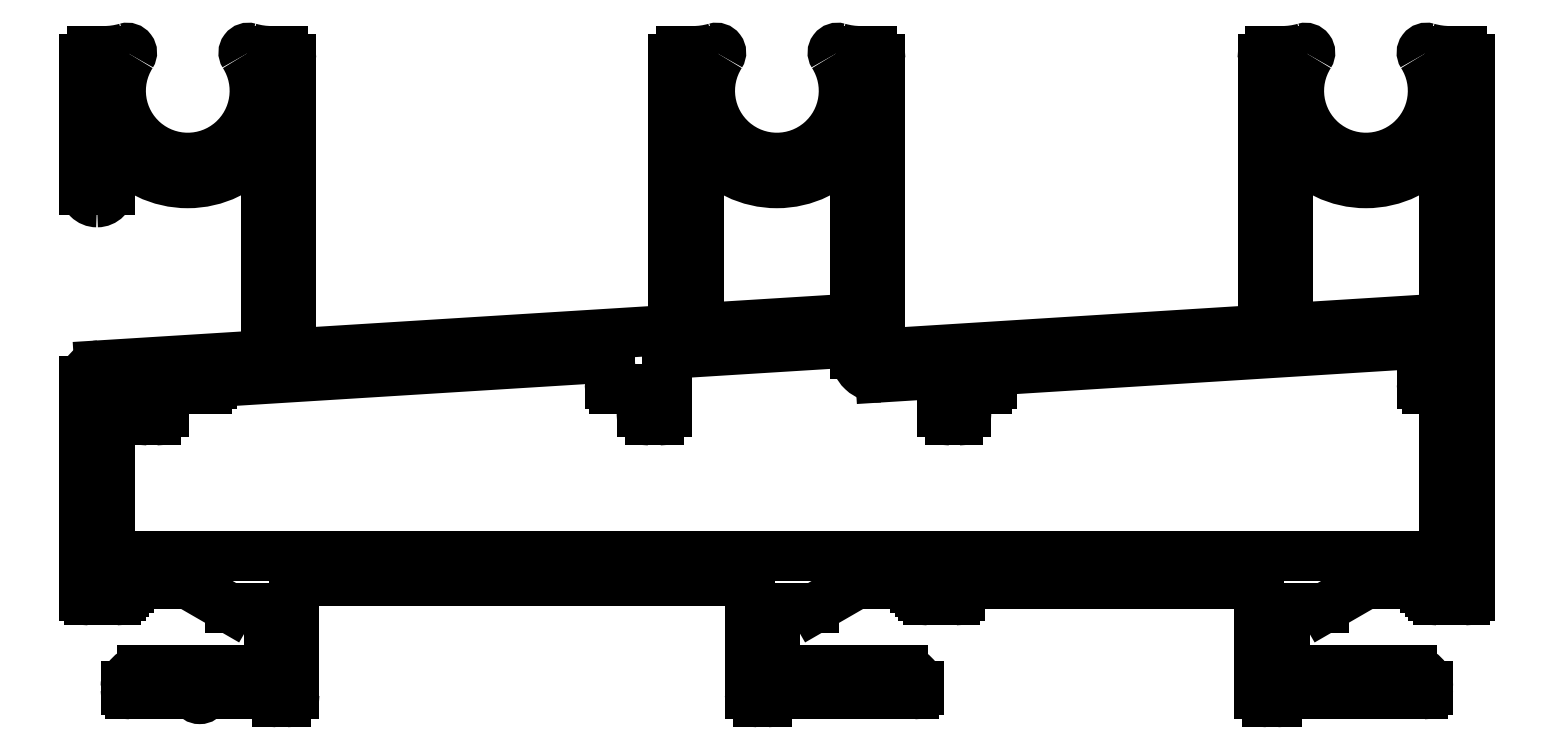
<metadata>
{"format":"dxf","ext":"dxf","renderer":"ezdxf+matplotlib","layout":"modelspace","background":"white","min_lineweight":24,"dpi":150}
</metadata>
<code>
0
SECTION
2
ENTITIES
0
ARC
8
OLCU
10
519.4
20
510.7
30
0
40
0.5
50
273.6
51
360
0
LINE
8
OLCU
10
519.5
20
510.2
30
0
11
496.5
21
508.8
31
0
0
LINE
8
OLCU
10
519.9
20
527.3
30
0
11
519.9
21
510.7
31
0
0
ARC
8
OLCU
10
496.4
20
509.3
30
0
40
0.5
50
180
51
273.6
0
ARC
8
OLCU
10
520.4
20
527.3
30
0
40
0.5
50
90
51
180
0
LINE
8
OLCU
10
495.9
20
509.3
30
0
11
495.9
21
527.3
31
0
0
LINE
8
OLCU
10
521.2
20
527.8
30
0
11
520.4
21
527.8
31
0
0
ARC
8
OLCU
10
495.4
20
527.3
30
0
40
0.5
50
0
51
90
0
ARC
8
OLCU
10
521.2
20
532.8
30
0
40
5
50
270
51
286.1
0
LINE
8
OLCU
10
495.4
20
527.8
30
0
11
494.7
21
527.8
31
0
0
ARC
8
OLCU
10
522.6
20
527.7
30
0
40
0.3
50
327.7
51
106.1
0
ARC
8
OLCU
10
494.7
20
532.8
30
0
40
5
50
253.9
51
270
0
ARC
8
OLCU
10
526.4
20
525.3
30
0
40
4.2
50
147.7
51
32.33
0
ARC
8
OLCU
10
493.2
20
527.7
30
0
40
0.3
50
73.95
51
212.3
0
ARC
8
OLCU
10
530.2
20
527.7
30
0
40
0.3
50
73.95
51
212.3
0
ARC
8
OLCU
10
489.4
20
525.3
30
0
40
4.2
50
147.7
51
32.33
0
ARC
8
OLCU
10
531.7
20
532.8
30
0
40
5
50
253.9
51
270
0
ARC
8
OLCU
10
485.6
20
527.7
30
0
40
0.3
50
327.7
51
106.1
0
LINE
8
OLCU
10
532.4
20
527.8
30
0
11
531.7
21
527.8
31
0
0
ARC
8
OLCU
10
484.2
20
532.8
30
0
40
5
50
270
51
286.1
0
ARC
8
OLCU
10
532.4
20
527.3
30
0
40
0.5
50
0
51
90
0
LINE
8
OLCU
10
484.2
20
527.8
30
0
11
483.4
21
527.8
31
0
0
LINE
8
OLCU
10
532.9
20
509.3
30
0
11
532.9
21
527.3
31
0
0
ARC
8
OLCU
10
483.4
20
527.3
30
0
40
0.5
50
90
51
180
0
ARC
8
OLCU
10
533.4
20
509.3
30
0
40
0.5
50
180
51
273.6
0
LINE
8
OLCU
10
482.9
20
527.3
30
0
11
482.9
21
519.1
31
0
0
LINE
8
OLCU
10
556.5
20
510.2
30
0
11
533.5
21
508.8
31
0
0
ARC
8
OLCU
10
483.7
20
519.1
30
0
40
0.8
50
180
51
270
0
ARC
8
OLCU
10
556.4
20
510.7
30
0
40
0.5
50
273.6
51
0
0
ARC
8
OLCU
10
483.7
20
519.1
30
0
40
0.8
50
270
51
360
0
LINE
8
OLCU
10
556.9
20
527.3
30
0
11
556.9
21
510.7
31
0
0
LINE
8
OLCU
10
484.5
20
519.1
30
0
11
484.5
21
521.5
31
0
0
ARC
8
OLCU
10
557.4
20
527.3
30
0
40
0.5
50
90
51
180
0
ARC
8
OLCU
10
484.7
20
521.5
30
0
40
0.2
50
38.43
51
180
0
LINE
8
OLCU
10
558.2
20
527.8
30
0
11
557.4
21
527.8
31
0
0
ARC
8
OLCU
10
489.4
20
525.3
30
0
40
5.8
50
218.4
51
321.6
0
ARC
8
OLCU
10
558.2
20
532.8
30
0
40
5
50
270
51
286
0
ARC
8
OLCU
10
494.1
20
521.5
30
0
40
0.2
50
6.514e-11
51
141.6
0
ARC
8
OLCU
10
559.6
20
527.7
30
0
40
0.3
50
327.7
51
106
0
LINE
8
OLCU
10
494.3
20
521.5
30
0
11
494.3
21
509.2
31
0
0
ARC
8
OLCU
10
563.4
20
525.3
30
0
40
4.2
50
147.7
51
32.35
0
ARC
8
OLCU
10
493.8
20
509.2
30
0
40
0.5
50
273.6
51
360
0
ARC
8
OLCU
10
567.2
20
527.7
30
0
40
0.3
50
73.89
51
212.4
0
LINE
8
OLCU
10
493.9
20
508.7
30
0
11
483.9
21
508
31
0
0
ARC
8
OLCU
10
568.7
20
532.8
30
0
40
5
50
253.9
51
270
0
ARC
8
OLCU
10
483.9
20
507
30
0
40
1
50
93.56
51
180
0
LINE
8
OLCU
10
569.4
20
527.8
30
0
11
568.7
21
527.8
31
0
0
LINE
8
OLCU
10
482.9
20
507
30
0
11
482.9
21
493.6
31
0
0
ARC
8
OLCU
10
569.4
20
527.3
30
0
40
0.5
50
0
51
90
0
ARC
8
OLCU
10
483.2
20
493.6
30
0
40
0.3
50
180
51
270
0
LINE
8
OLCU
10
569.9
20
493.6
30
0
11
569.9
21
527.3
31
0
0
LINE
8
OLCU
10
483.2
20
493.3
30
0
11
484.9
21
493.3
31
0
0
ARC
8
OLCU
10
569.6
20
493.6
30
0
40
0.3
50
270
51
0
0
ARC
8
OLCU
10
484.9
20
493.6
30
0
40
0.3
50
270
51
0
0
LINE
8
OLCU
10
567.9
20
493.3
30
0
11
569.6
21
493.3
31
0
0
LINE
8
OLCU
10
485.2
20
493.6
30
0
11
485.2
21
493.8
31
0
0
ARC
8
OLCU
10
567.9
20
493.6
30
0
40
0.3
50
180
51
270
0
LINE
8
OLCU
10
485.2
20
493.8
30
0
11
485.4
21
493.8
31
0
0
LINE
8
OLCU
10
567.6
20
493.8
30
0
11
567.6
21
493.6
31
0
0
ARC
8
OLCU
10
485.4
20
494.1
30
0
40
0.3
50
270
51
0
0
LINE
8
OLCU
10
567.4
20
493.8
30
0
11
567.6
21
493.8
31
0
0
LINE
8
OLCU
10
485.7
20
494.1
30
0
11
485.7
21
494.3
31
0
0
ARC
8
OLCU
10
567.4
20
494.1
30
0
40
0.3
50
180
51
270
0
LINE
8
OLCU
10
485.7
20
494.3
30
0
11
489.5
21
494.3
31
0
0
LINE
8
OLCU
10
567.1
20
494.3
30
0
11
567.1
21
494.1
31
0
0
LINE
8
OLCU
10
489.5
20
494.3
30
0
11
492.1
21
492.8
31
0
0
LINE
8
OLCU
10
563.4
20
494.3
30
0
11
567.1
21
494.3
31
0
0
LINE
8
OLCU
10
492.1
20
492.8
30
0
11
494.5
21
492.8
31
0
0
LINE
8
OLCU
10
560.8
20
492.8
30
0
11
563.4
21
494.3
31
0
0
LINE
8
OLCU
10
494.5
20
492.8
30
0
11
494.5
21
488.9
31
0
0
LINE
8
OLCU
10
558.3
20
492.8
30
0
11
560.8
21
492.8
31
0
0
LINE
8
OLCU
10
494.5
20
488.9
30
0
11
486.5
21
488.9
31
0
0
LINE
8
OLCU
10
558.3
20
488.9
30
0
11
558.3
21
492.8
31
0
0
ARC
8
OLCU
10
486.5
20
487.9
30
0
40
1
50
90
51
180
0
LINE
8
OLCU
10
566.3
20
488.9
30
0
11
558.3
21
488.9
31
0
0
LINE
8
OLCU
10
485.5
20
487.9
30
0
11
485.5
21
487.7
31
0
0
ARC
8
OLCU
10
566.3
20
487.9
30
0
40
1
50
0
51
90
0
ARC
8
OLCU
10
485.8
20
487.7
30
0
40
0.3
50
180
51
270
0
LINE
8
OLCU
10
567.3
20
487.7
30
0
11
567.3
21
487.9
31
0
0
LINE
8
OLCU
10
485.8
20
487.4
30
0
11
489.7
21
487.4
31
0
0
ARC
8
OLCU
10
567
20
487.7
30
0
40
0.3
50
270
51
0
0
ARC
8
OLCU
10
489.7
20
487.2
30
0
40
0.2
50
23.58
51
90
0
LINE
8
OLCU
10
558.3
20
487.4
30
0
11
567
21
487.4
31
0
0
ARC
8
OLCU
10
490.2
20
487.4
30
0
40
0.3
50
203.6
51
336.4
0
ARC
8
OLCU
10
557.8
20
487.4
30
0
40
0.5
50
270
51
0
0
ARC
8
OLCU
10
490.7
20
487.2
30
0
40
0.2
50
90
51
156.4
0
LINE
8
OLCU
10
557.2
20
486.9
30
0
11
557.8
21
486.9
31
0
0
LINE
8
OLCU
10
490.7
20
487.4
30
0
11
494.5
21
487.4
31
0
0
ARC
8
OLCU
10
557.2
20
487.4
30
0
40
0.5
50
180
51
270
0
ARC
8
OLCU
10
495
20
487.4
30
0
40
0.5
50
180
51
270
0
LINE
8
OLCU
10
556.7
20
493.8
30
0
11
556.7
21
487.4
31
0
0
LINE
8
OLCU
10
495
20
486.9
30
0
11
495.6
21
486.9
31
0
0
ARC
8
OLCU
10
556.2
20
493.8
30
0
40
0.5
50
0
51
90
0
ARC
8
OLCU
10
495.6
20
487.4
30
0
40
0.5
50
270
51
0
0
LINE
8
OLCU
10
537.9
20
494.3
30
0
11
556.2
21
494.3
31
0
0
LINE
8
OLCU
10
496.1
20
487.4
30
0
11
496.1
21
494
31
0
0
LINE
8
OLCU
10
537.9
20
493.6
30
0
11
537.9
21
494.3
31
0
0
ARC
8
OLCU
10
496.6
20
494
30
0
40
0.5
50
90
51
180
0
ARC
8
OLCU
10
537.6
20
493.6
30
0
40
0.3
50
270
51
0
0
LINE
8
OLCU
10
496.6
20
494.5
30
0
11
524.2
21
494.5
31
0
0
LINE
8
OLCU
10
535.9
20
493.3
30
0
11
537.6
21
493.3
31
0
0
ARC
8
OLCU
10
524.2
20
494
30
0
40
0.5
50
0
51
90
0
ARC
8
OLCU
10
535.9
20
493.6
30
0
40
0.3
50
180
51
270
0
LINE
8
OLCU
10
524.7
20
494
30
0
11
524.7
21
487.4
31
0
0
LINE
8
OLCU
10
535.6
20
493.8
30
0
11
535.6
21
493.6
31
0
0
ARC
8
OLCU
10
525.2
20
487.4
30
0
40
0.5
50
180
51
270
0
LINE
8
OLCU
10
535.4
20
493.8
30
0
11
535.6
21
493.8
31
0
0
LINE
8
OLCU
10
525.2
20
486.9
30
0
11
525.8
21
486.9
31
0
0
ARC
8
OLCU
10
535.4
20
494.1
30
0
40
0.3
50
180
51
270
0
ARC
8
OLCU
10
525.8
20
487.4
30
0
40
0.5
50
270
51
0
0
LINE
8
OLCU
10
535.1
20
494.3
30
0
11
535.1
21
494.1
31
0
0
LINE
8
OLCU
10
526.3
20
487.4
30
0
11
535
21
487.4
31
0
0
LINE
8
OLCU
10
531.4
20
494.3
30
0
11
535.1
21
494.3
31
0
0
ARC
8
OLCU
10
535
20
487.7
30
0
40
0.3
50
270
51
0
0
LINE
8
OLCU
10
528.8
20
492.8
30
0
11
531.4
21
494.3
31
0
0
LINE
8
OLCU
10
535.3
20
487.7
30
0
11
535.3
21
487.9
31
0
0
LINE
8
OLCU
10
526.3
20
492.8
30
0
11
528.8
21
492.8
31
0
0
ARC
8
OLCU
10
534.3
20
487.9
30
0
40
1
50
0
51
90
0
LINE
8
OLCU
10
526.3
20
488.9
30
0
11
526.3
21
492.8
31
0
0
LINE
8
OLCU
10
534.3
20
488.9
30
0
11
526.3
21
488.9
31
0
0
ARC
8
OLCU
10
520
20
508.3
30
0
40
0.5
50
93.56
51
180
0
LINE
8
OLCU
10
519.5
20
508.3
30
0
11
519.5
21
505.1
31
0
0
LINE
8
OLCU
10
530.8
20
509.4
30
0
11
520
21
508.8
31
0
0
ARC
8
OLCU
10
519
20
505.1
30
0
40
0.5
50
270
51
0
0
ARC
8
OLCU
10
530.8
20
508.9
30
0
40
0.5
50
360
51
93.56
0
LINE
8
OLCU
10
519
20
504.6
30
0
11
518.4
21
504.6
31
0
0
LINE
8
OLCU
10
531.3
20
508.8
30
0
11
531.3
21
508.9
31
0
0
ARC
8
OLCU
10
518.4
20
505.1
30
0
40
0.5
50
180
51
270
0
ARC
8
OLCU
10
532.8
20
508.8
30
0
40
1.5
50
180
51
273.6
0
LINE
8
OLCU
10
517.9
20
505.1
30
0
11
517.9
21
506.6
31
0
0
LINE
8
OLCU
10
536.3
20
507.5
30
0
11
532.9
21
507.3
31
0
0
LINE
8
OLCU
10
517.9
20
506.6
30
0
11
516.2
21
506.6
31
0
0
ARC
8
OLCU
10
536.3
20
507
30
0
40
0.5
50
360
51
93.58
0
ARC
8
OLCU
10
516.2
20
506.9
30
0
40
0.3
50
180
51
270
0
LINE
8
OLCU
10
536.8
20
505.1
30
0
11
536.8
21
507
31
0
0
LINE
8
OLCU
10
515.9
20
506.9
30
0
11
515.9
21
508.5
31
0
0
ARC
8
OLCU
10
537.3
20
505.1
30
0
40
0.5
50
180
51
270
0
LINE
8
OLCU
10
515.9
20
508.5
30
0
11
490.9
21
507
31
0
0
LINE
8
OLCU
10
537.8
20
504.6
30
0
11
537.3
21
504.6
31
0
0
LINE
8
OLCU
10
490.9
20
507
30
0
11
490.9
21
506.9
31
0
0
ARC
8
OLCU
10
537.8
20
505.1
30
0
40
0.5
50
270
51
0
0
ARC
8
OLCU
10
490.6
20
506.9
30
0
40
0.3
50
270
51
0
0
LINE
8
OLCU
10
538.3
20
506.6
30
0
11
538.3
21
505.1
31
0
0
LINE
8
OLCU
10
490.6
20
506.6
30
0
11
487.9
21
506.6
31
0
0
LINE
8
OLCU
10
539.6
20
506.6
30
0
11
538.3
21
506.6
31
0
0
LINE
8
OLCU
10
487.9
20
506.6
30
0
11
487.9
21
505.1
31
0
0
ARC
8
OLCU
10
539.6
20
506.9
30
0
40
0.3
50
270
51
0
0
ARC
8
OLCU
10
487.4
20
505.1
30
0
40
0.5
50
270
51
0
0
LINE
8
OLCU
10
539.9
20
507.4
30
0
11
539.9
21
506.9
31
0
0
LINE
8
OLCU
10
487.4
20
504.6
30
0
11
486.9
21
504.6
31
0
0
ARC
8
OLCU
10
540.2
20
507.4
30
0
40
0.3
50
93.58
51
180
0
ARC
8
OLCU
10
486.9
20
505.1
30
0
40
0.5
50
180
51
270
0
LINE
8
OLCU
10
566.6
20
509.4
30
0
11
540.2
21
507.7
31
0
0
LINE
8
OLCU
10
486.4
20
505.1
30
0
11
486.4
21
506.2
31
0
0
ARC
8
OLCU
10
566.6
20
509.1
30
0
40
0.3
50
360
51
93.58
0
ARC
8
OLCU
10
485.9
20
506.2
30
0
40
0.5
50
6.4e-15
51
93.56
0
LINE
8
OLCU
10
566.9
20
506.9
30
0
11
566.9
21
509.1
31
0
0
LINE
8
OLCU
10
485.9
20
506.7
30
0
11
485
21
506.6
31
0
0
ARC
8
OLCU
10
567.2
20
506.9
30
0
40
0.3
50
180
51
270
0
ARC
8
OLCU
10
485
20
506.1
30
0
40
0.5
50
93.56
51
180
0
LINE
8
OLCU
10
568.3
20
506.6
30
0
11
567.2
21
506.6
31
0
0
LINE
8
OLCU
10
484.5
20
506.1
30
0
11
484.5
21
496.1
31
0
0
LINE
8
OLCU
10
568.3
20
496.1
30
0
11
568.3
21
506.6
31
0
0
LINE
8
OLCU
10
484.5
20
496.1
30
0
11
568.3
21
496.1
31
0
0
LINE
8
OLCU
10
531.3
20
521.5
30
0
11
531.3
21
511.5
31
0
0
ARC
8
OLCU
10
531.1
20
521.5
30
0
40
0.2
50
0
51
141.6
0
ARC
8
OLCU
10
530.8
20
511.5
30
0
40
0.5
50
273.6
51
2.606e-11
0
ARC
8
OLCU
10
526.4
20
525.3
30
0
40
5.8
50
218.4
51
321.6
0
LINE
8
OLCU
10
530.9
20
511
30
0
11
522.1
21
510.4
31
0
0
ARC
8
OLCU
10
521.7
20
521.5
30
0
40
0.2
50
38.43
51
180
0
ARC
8
OLCU
10
522
20
510.9
30
0
40
0.5
50
180
51
273.6
0
LINE
8
OLCU
10
521.5
20
510.9
30
0
11
521.5
21
521.5
31
0
0
LINE
8
OLCU
10
568.3
20
511.5
30
0
11
568.3
21
521.6
31
0
0
ARC
8
OLCU
10
568.1
20
521.6
30
0
40
0.2
50
6.514e-11
51
141.6
0
ARC
8
OLCU
10
567.8
20
511.5
30
0
40
0.5
50
273.6
51
0
0
ARC
8
OLCU
10
563.4
20
525.3
30
0
40
5.8
50
218.5
51
321.6
0
LINE
8
OLCU
10
559.1
20
510.4
30
0
11
567.9
21
511
31
0
0
ARC
8
OLCU
10
558.7
20
521.5
30
0
40
0.2
50
38.5
51
180
0
ARC
8
OLCU
10
559
20
510.9
30
0
40
0.5
50
180
51
273.6
0
LINE
8
OLCU
10
558.5
20
521.5
30
0
11
558.5
21
510.9
31
0
0
ENDSEC
0
EOF

</code>
